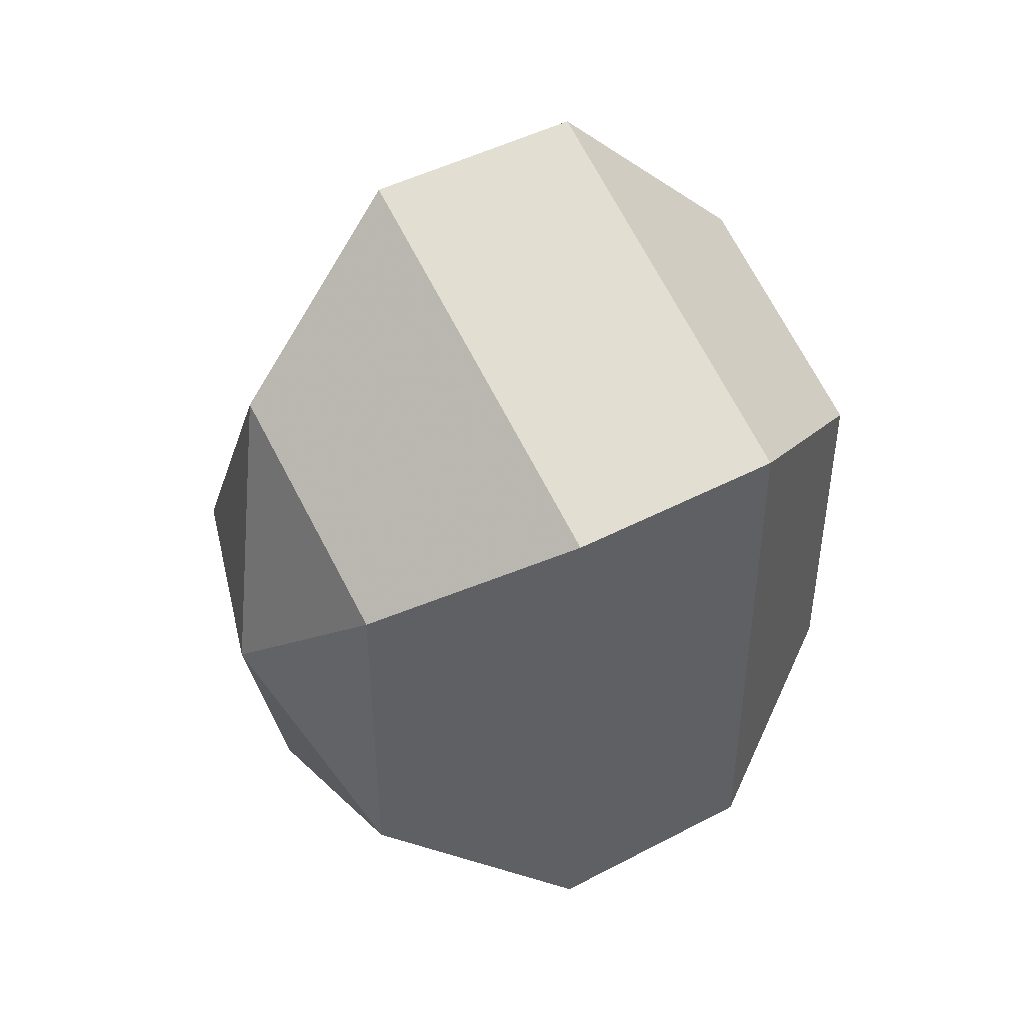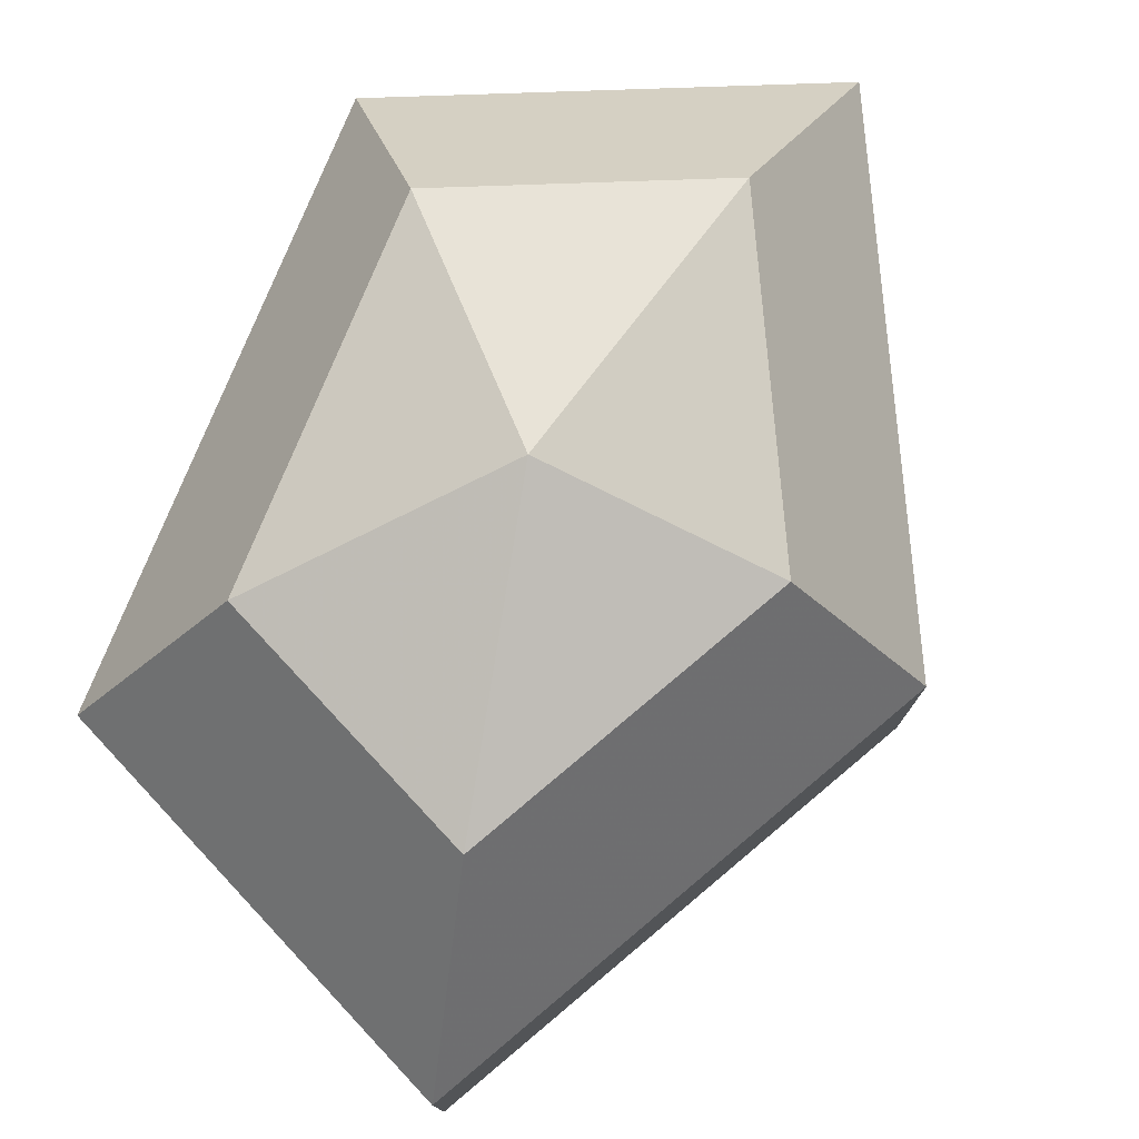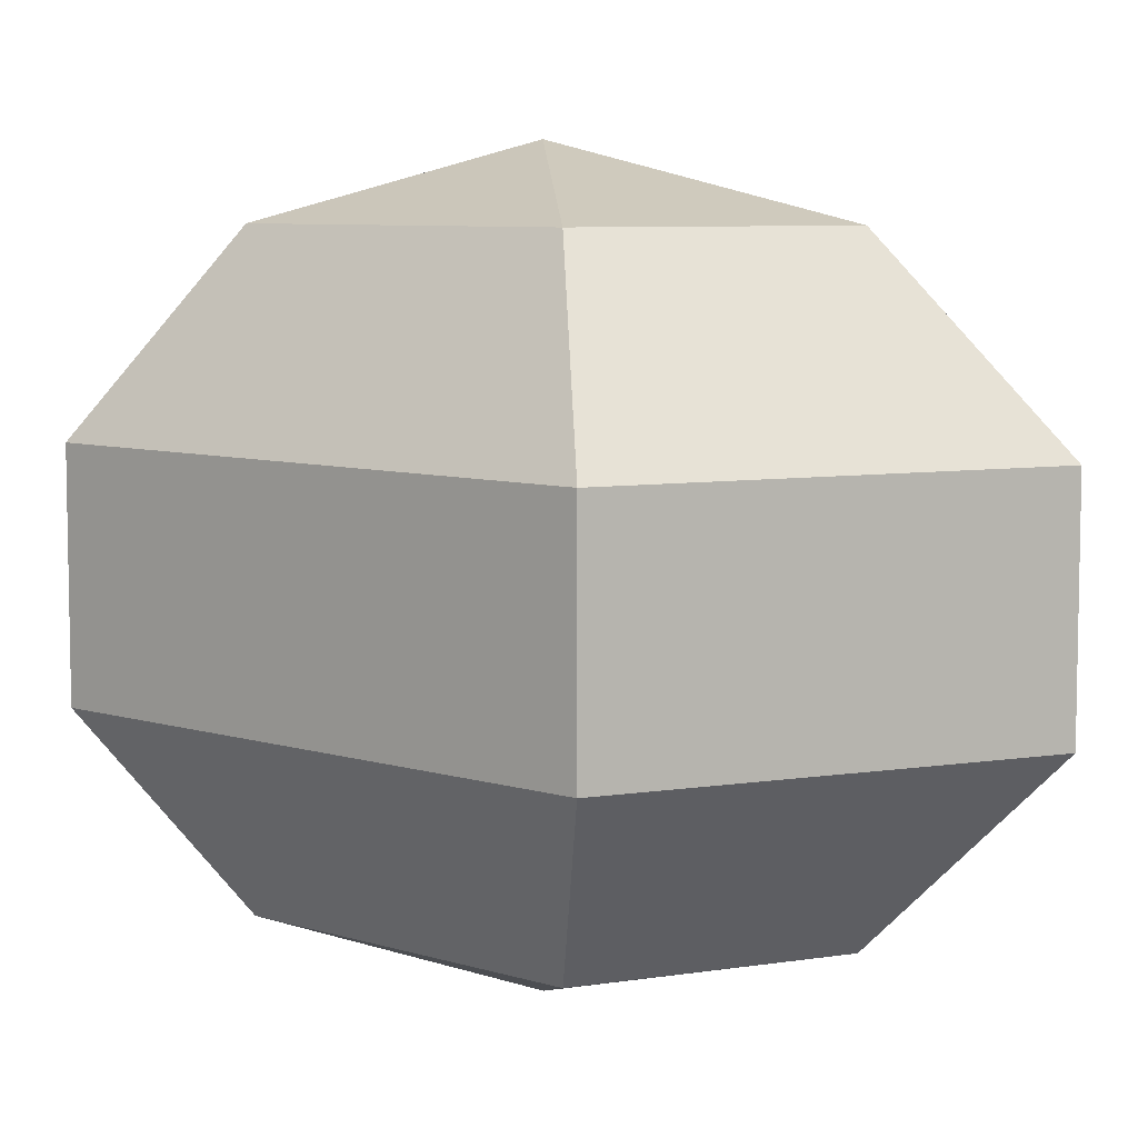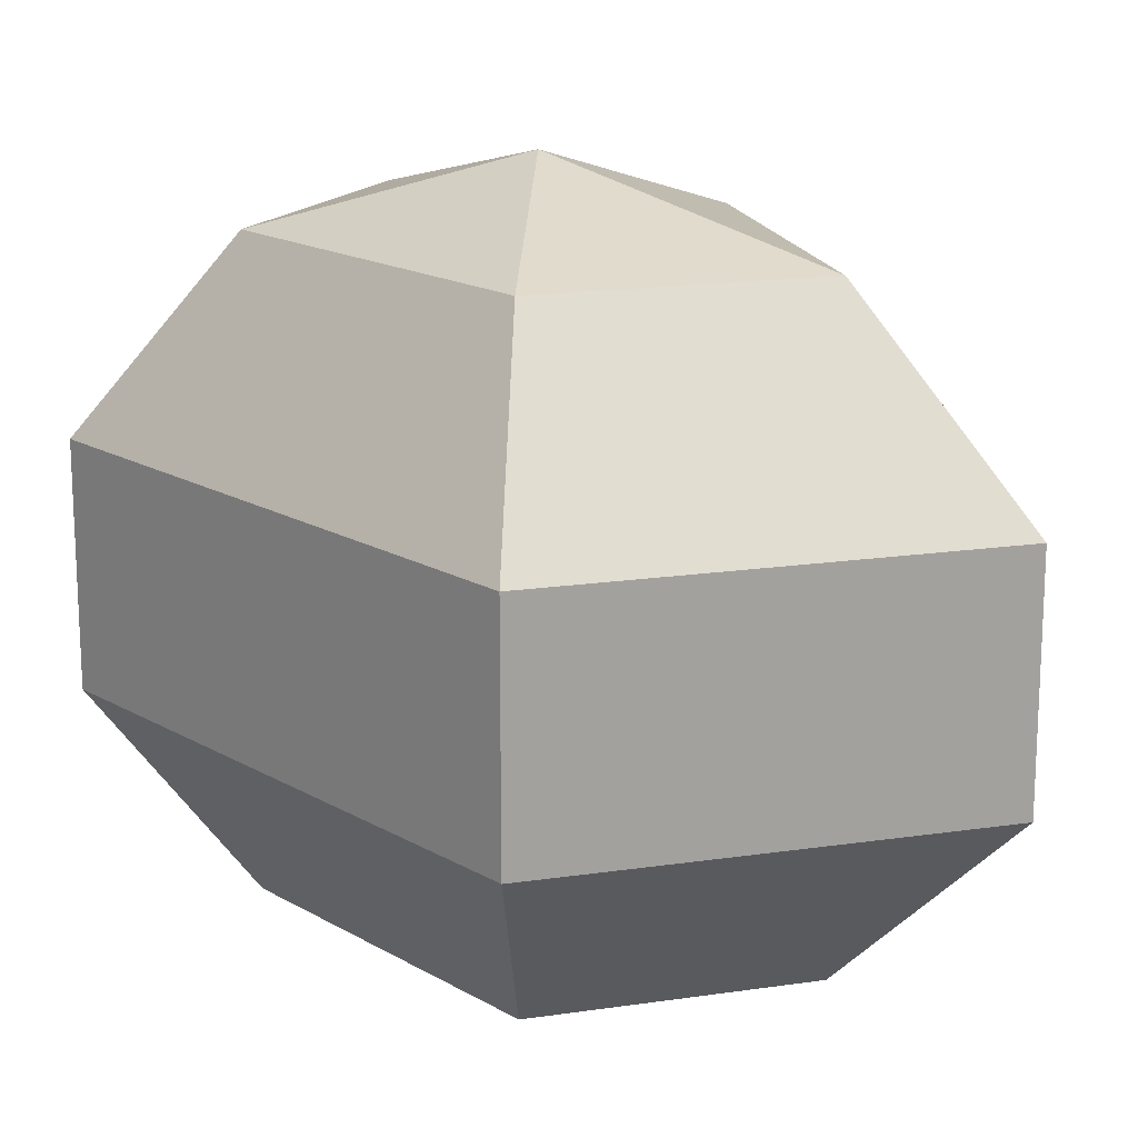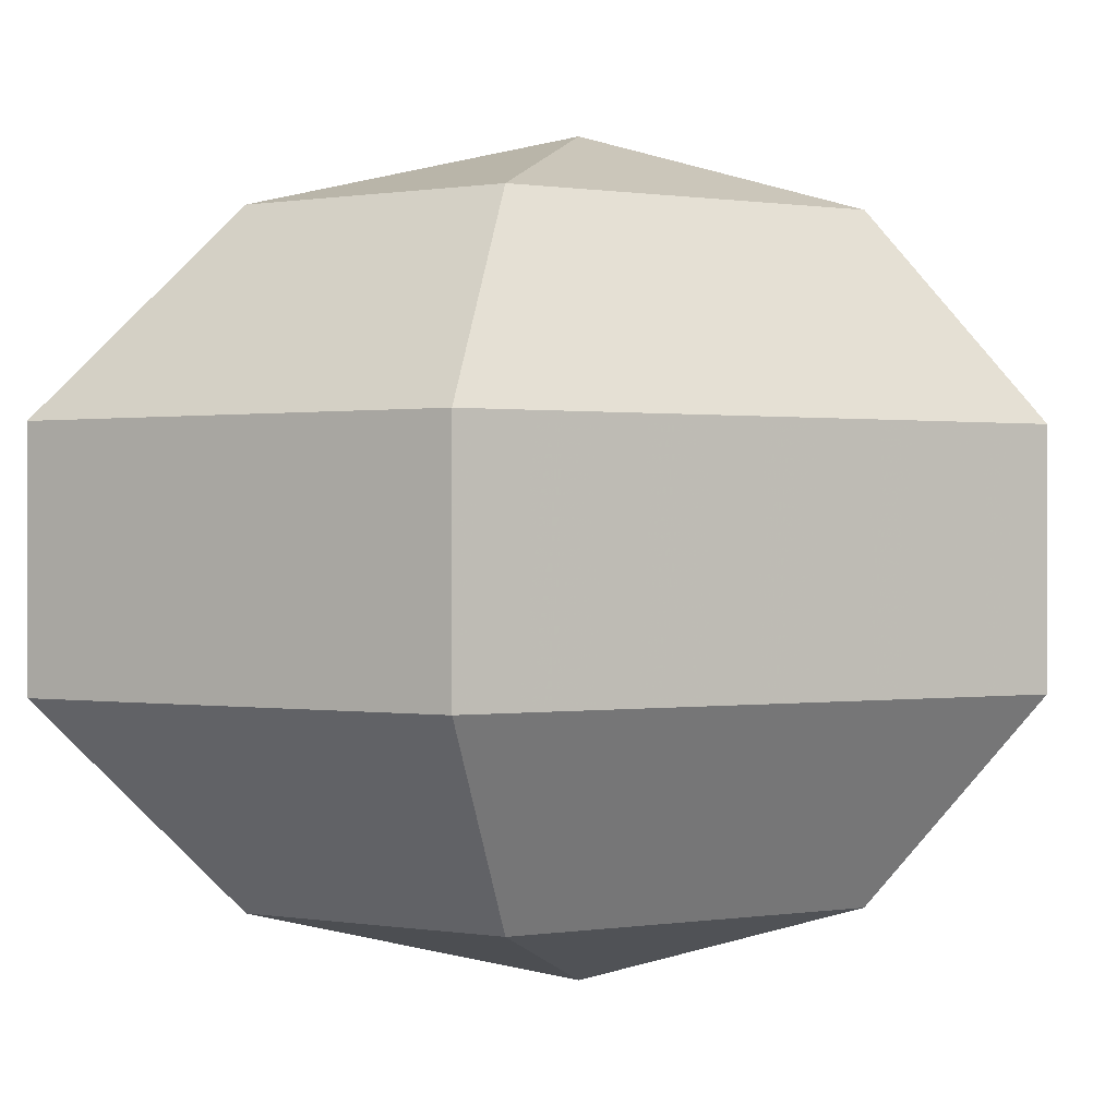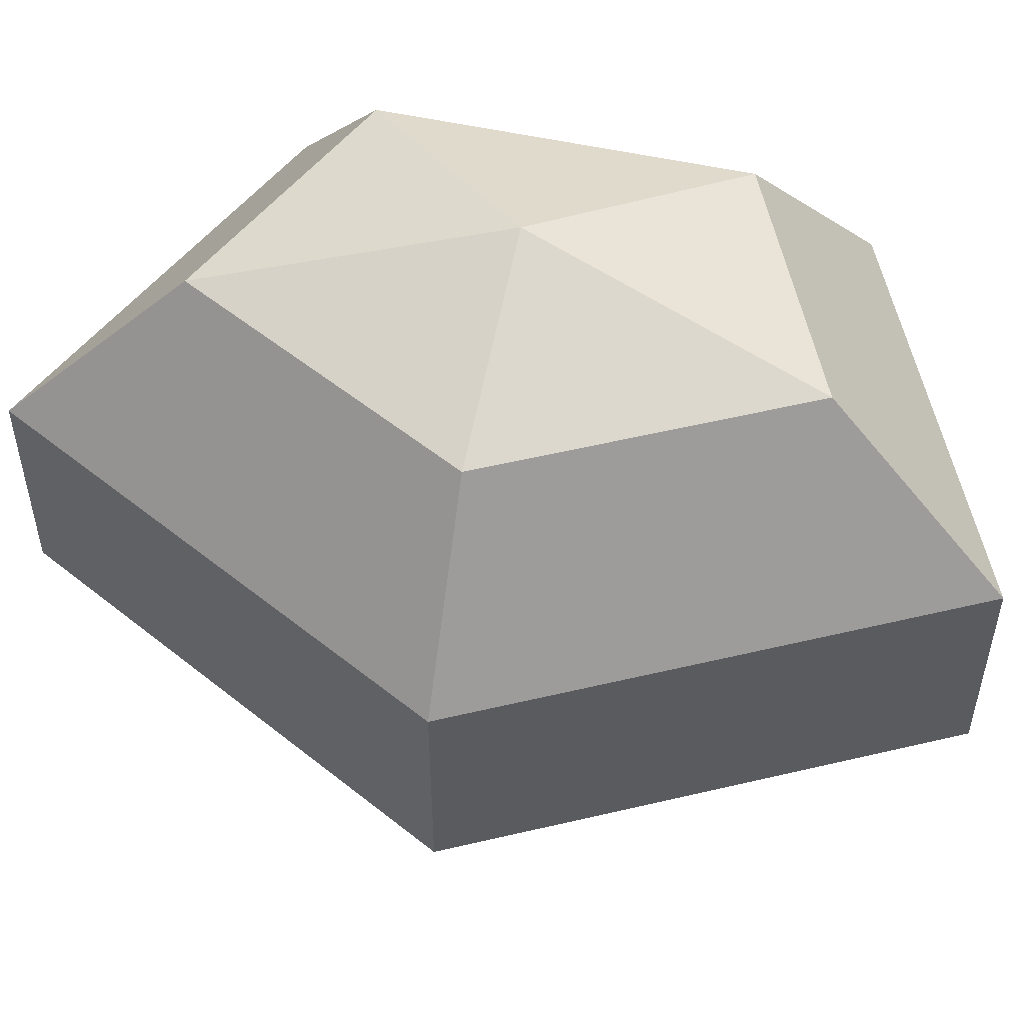
<metadata>
{"format":"obj","ext":"obj","renderer":"f3d","projection":"perspective","resolution":1024,"background":"white","views":[{"elev":45.7,"azim":58.8,"up":"+Y"},{"elev":78.5,"azim":-157.5,"up":"+Z"},{"elev":7.3,"azim":131.5,"up":"+Z"},{"elev":17.1,"azim":139.0,"up":"+Z"},{"elev":0.3,"azim":58.3,"up":"+Z"},{"elev":53.6,"azim":-76.8,"up":"+Z"}]}
</metadata>
<code>
v 218 127 130.5
v 218 127 130.5
v 218 127 130.5
v 218 127 130.5
v 218 127 130.5
v 218 127 130.5
v 214.2 127 131.7
v 216.8 121.9 131.7
v 221.1 123.9 131.7
v 221.1 130.1 131.7
v 216.8 132.1 131.7
v 214.2 127 131.7
v 211.8 127 135
v 216.1 118.8 135
v 223 121.9 135
v 223 132.1 135
v 216.1 135.2 135
v 211.8 127 135
v 211.8 127 139
v 216.1 118.8 139
v 223 121.9 139
v 223 132.1 139
v 216.1 135.2 139
v 211.8 127 139
v 214.2 127 142.3
v 216.8 121.9 142.3
v 221.1 123.9 142.3
v 221.1 130.1 142.3
v 216.8 132.1 142.3
v 214.2 127 142.3
v 218 127 143.5
v 218 127 143.5
v 218 127 143.5
v 218 127 143.5
v 218 127 143.5
v 218 127 143.5
g foo
f 8 7 1
f 9 8 2
f 10 9 3
f 11 10 4
f 12 11 5
f 14 13 7
f 15 14 8
f 16 15 9
f 17 16 10
f 18 17 11
f 20 19 13
f 21 20 14
f 22 21 15
f 23 22 16
f 24 23 17
f 26 25 19
f 27 26 20
f 28 27 21
f 29 28 22
f 30 29 23
f 32 31 25
f 33 32 26
f 34 33 27
f 35 34 28
f 36 35 29
f 2 8 1
f 3 9 2
f 4 10 3
f 5 11 4
f 6 12 5
f 8 14 7
f 9 15 8
f 10 16 9
f 11 17 10
f 12 18 11
f 14 20 13
f 15 21 14
f 16 22 15
f 17 23 16
f 18 24 17
f 20 26 19
f 21 27 20
f 22 28 21
f 23 29 22
f 24 30 23
f 26 32 25
f 27 33 26
f 28 34 27
f 29 35 28
f 30 36 29
g

</code>
